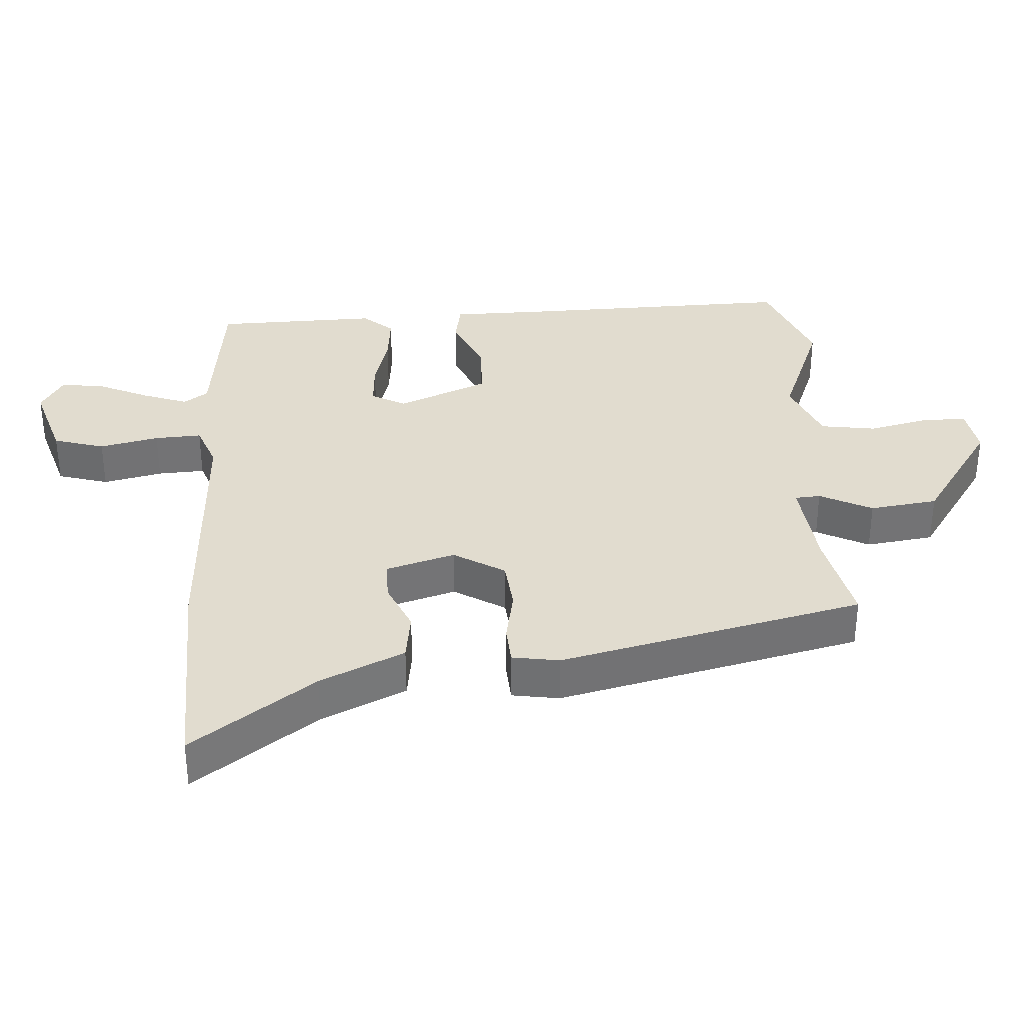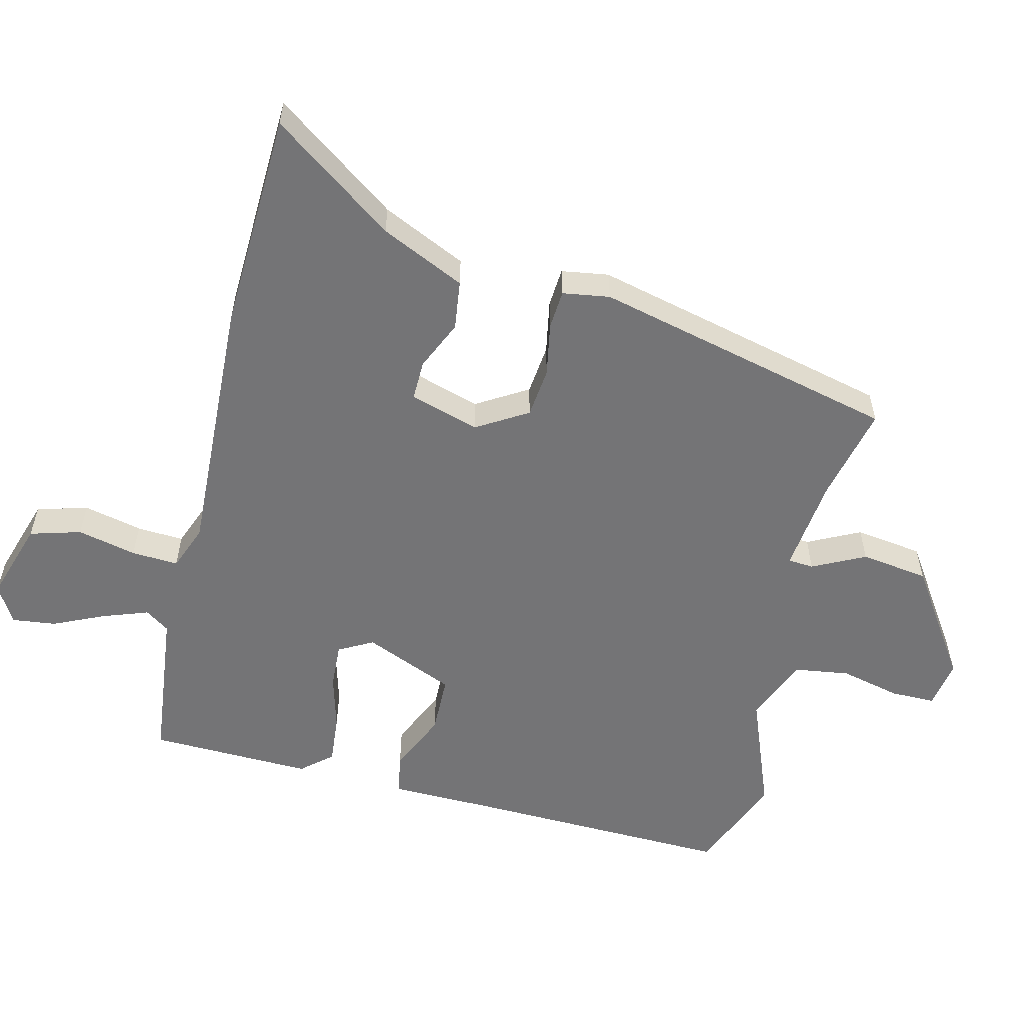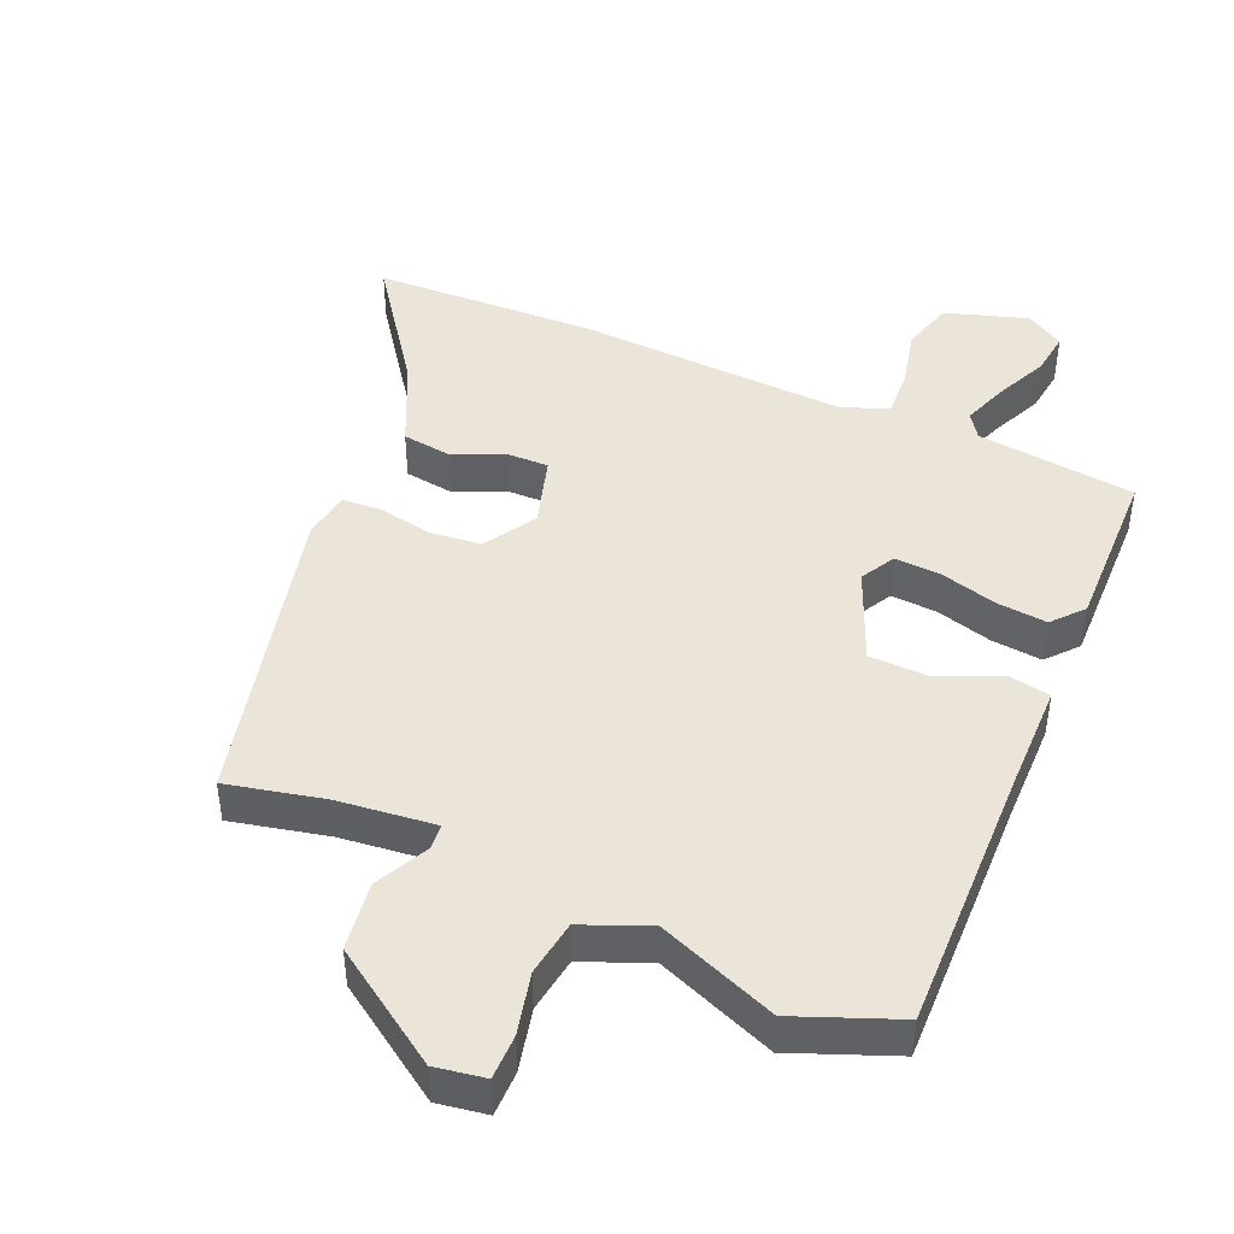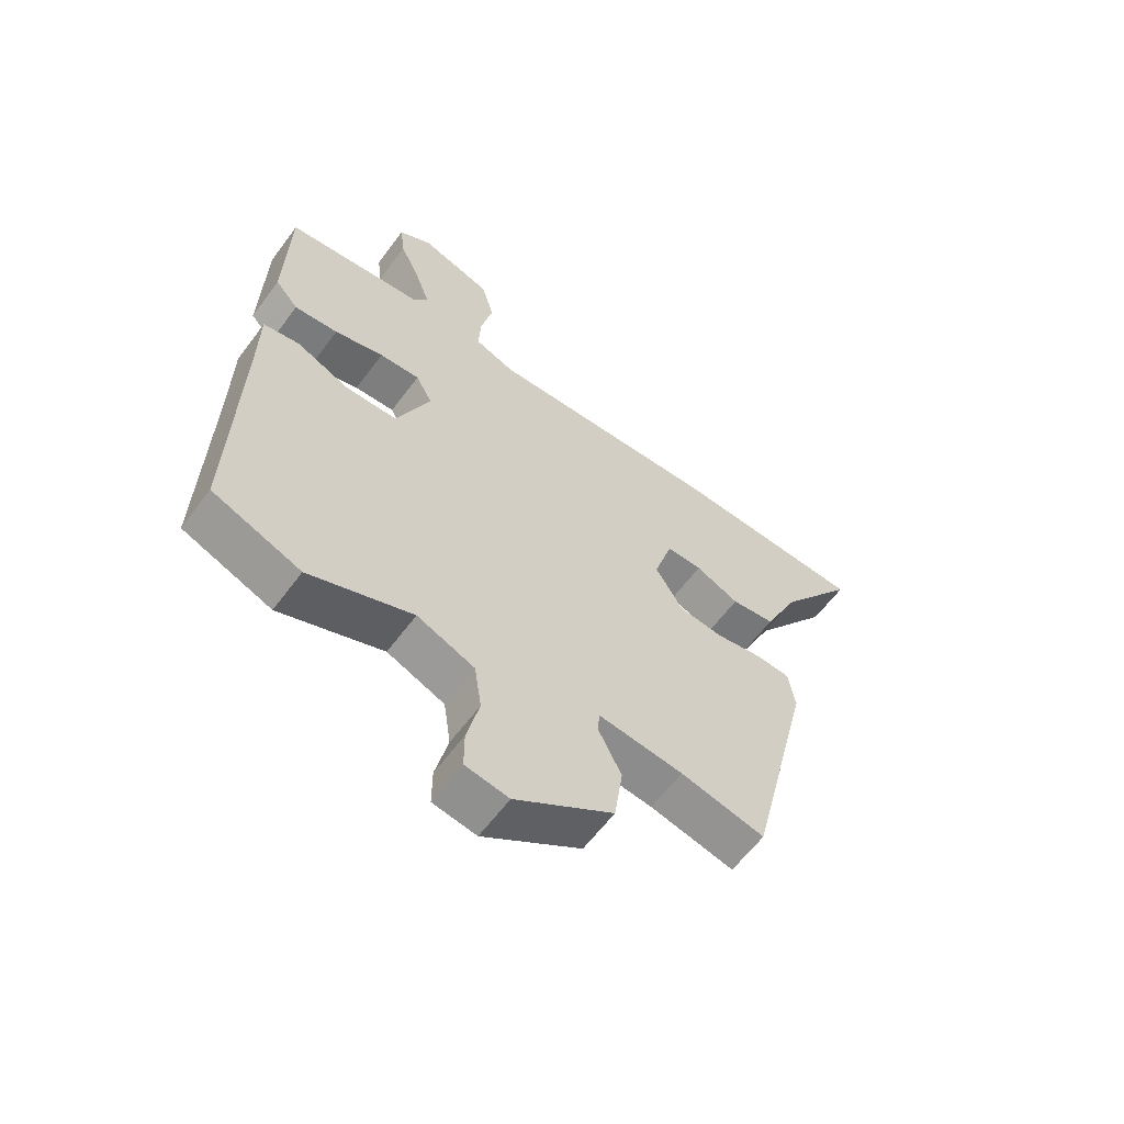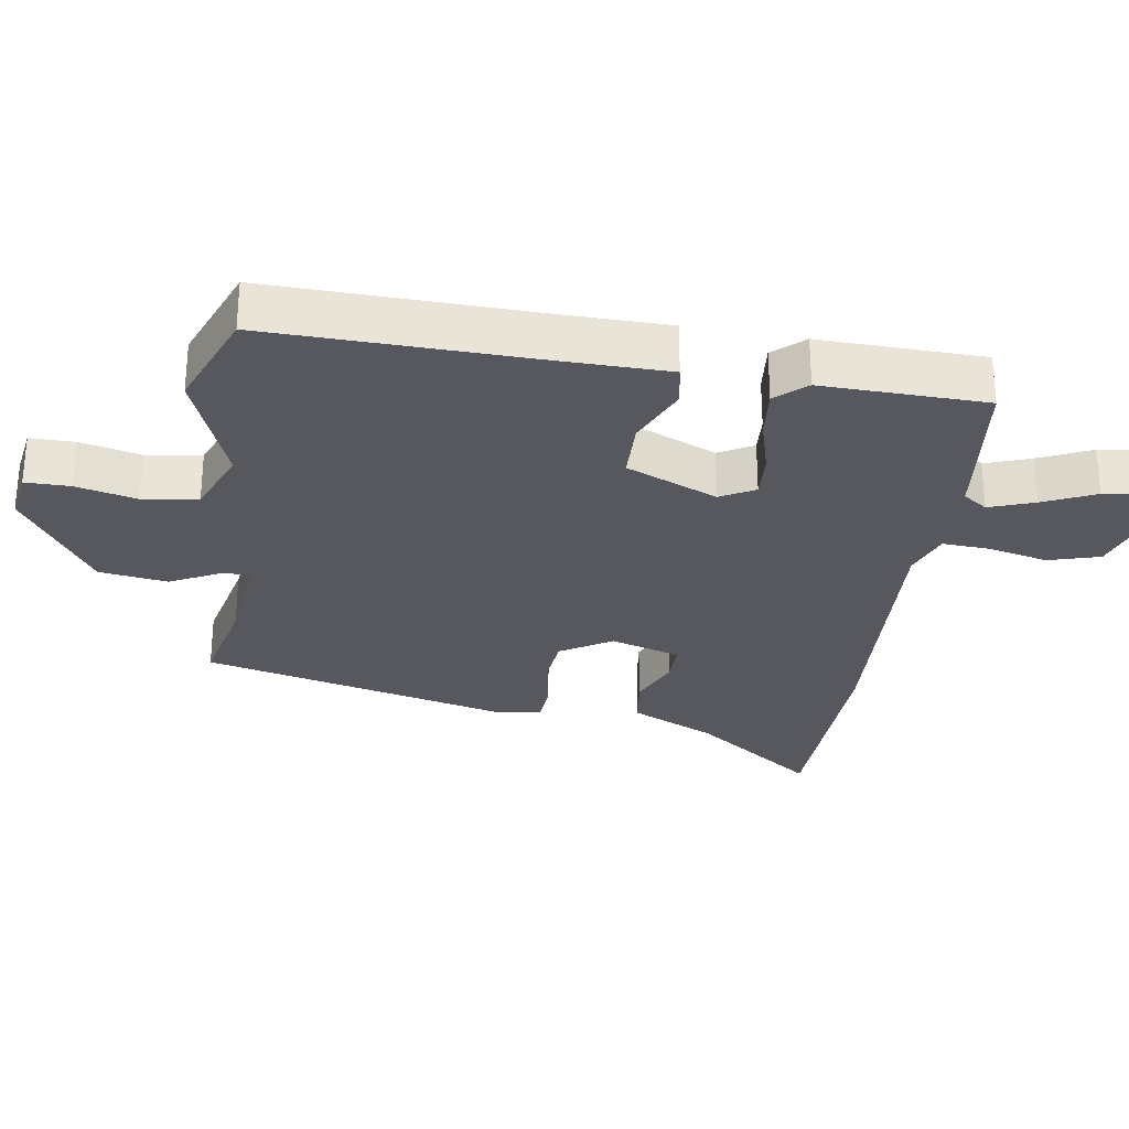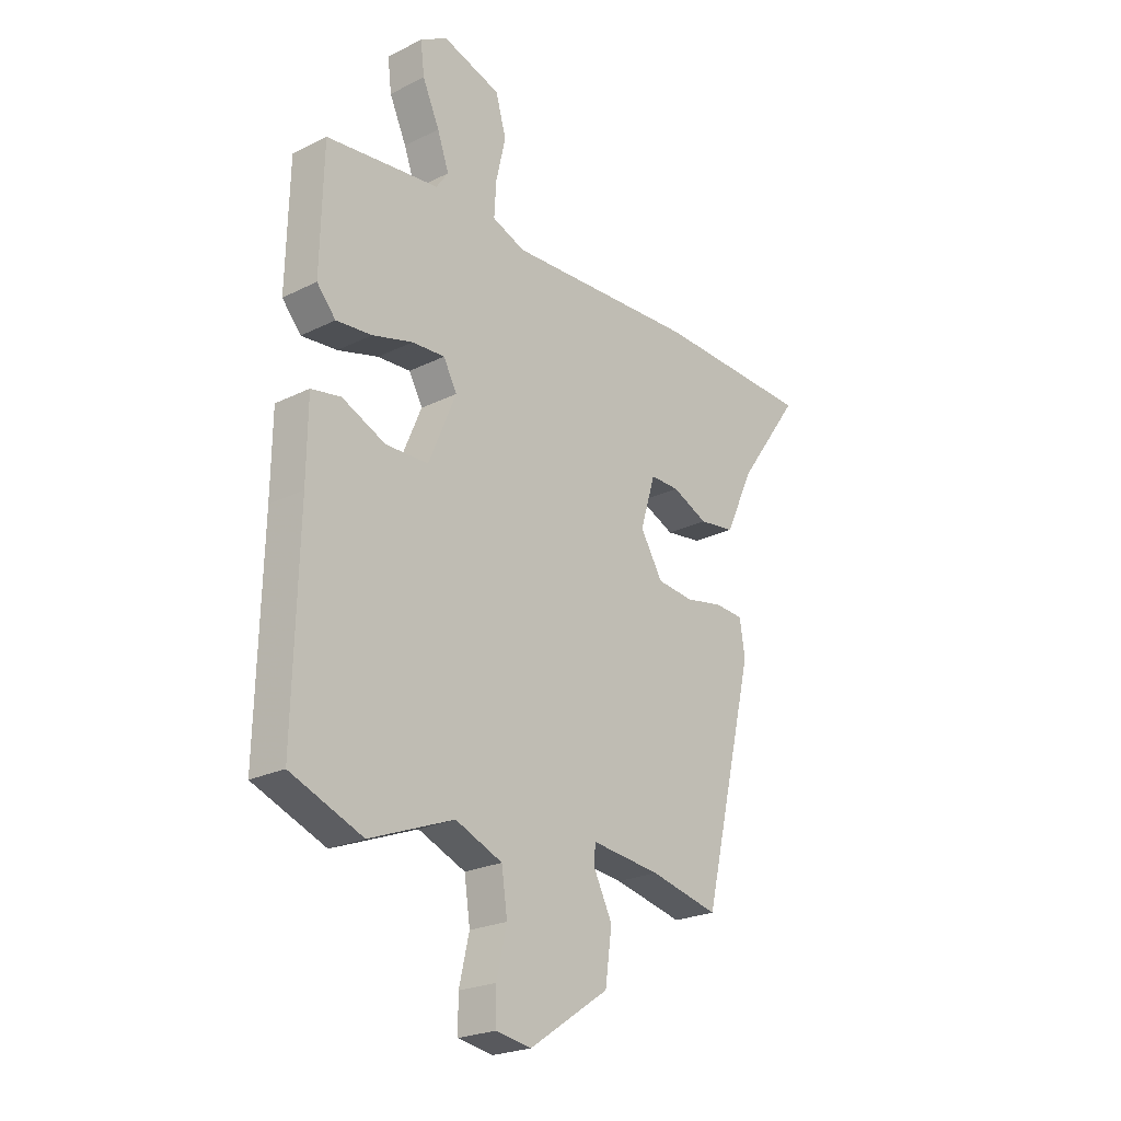
<metadata>
{"format":"obj","ext":"obj","renderer":"f3d","projection":"perspective","resolution":1024,"background":"white","views":[{"elev":34.5,"azim":86.6,"up":"+Y"},{"elev":-56.3,"azim":76.2,"up":"+Y"},{"elev":44.8,"azim":-156.5,"up":"+Y"},{"elev":-61.2,"azim":-36.5,"up":"+Z"},{"elev":-28.9,"azim":-98.7,"up":"+Y"},{"elev":-23.3,"azim":-49.9,"up":"+Z"}]}
</metadata>
<code>
v 0.374 0.07 -0.486
v 0.232 0.07 -0.454
v 0.089 0.07 -0.438
v 0.086 0.07 -0.476
v 0.125 0.07 -0.554
v 0.111 0.07 -0.655
v -0.054 0.07 -0.766
v -0.127 0.07 -0.754
v -0.127 0.07 -0.688
v -0.106 0.07 -0.598
v -0.118 0.07 -0.516
v -0.215 0.07 -0.476
v -0.389 0.07 -0.544
v -0.538 0.07 -0.485
v -0.528 0.07 -0.087
v -0.526 0.07 0.068
v -0.465 0.07 0.079
v -0.375 0.07 0.039
v -0.287 0.07 0.041
v -0.23 0.07 0.176
v -0.258 0.07 0.227
v -0.326 0.07 0.223
v -0.409 0.07 0.2
v -0.483 0.07 0.193
v -0.522 0.07 0.238
v -0.516 0.07 0.481
v -0.283 0.07 0.508
v -0.258 0.07 0.544
v -0.282 0.07 0.611
v -0.317 0.07 0.688
v -0.325 0.07 0.753
v -0.269 0.07 0.786
v -0.149 0.07 0.748
v -0.127 0.07 0.672
v -0.147 0.07 0.584
v -0.151 0.07 0.514
v -0.083 0.07 0.488
v 0.314 0.07 0.507
v 0.64 0.07 0.495
v 0.509 0.07 0.313
v 0.451 0.07 0.188
v 0.377 0.07 0.178
v 0.303 0.07 0.211
v 0.243 0.07 0.212
v 0.212 0.07 0.109
v 0.258 0.07 0.033
v 0.333 0.07 0.025
v 0.413 0.07 0.04
v 0.471 0.07 0.036
v 0.482 0.07 -0.034
v 0.374 0 -0.486
v 0.232 0 -0.454
v 0.089 0 -0.438
v 0.086 0 -0.476
v 0.125 0 -0.554
v 0.111 0 -0.655
v -0.054 0 -0.766
v -0.127 0 -0.754
v -0.127 0 -0.688
v -0.106 0 -0.598
v -0.118 0 -0.516
v -0.215 0 -0.476
v -0.389 0 -0.544
v -0.538 0 -0.485
v -0.528 0 -0.087
v -0.526 0 0.068
v -0.465 0 0.079
v -0.375 0 0.039
v -0.287 0 0.041
v -0.23 0 0.176
v -0.258 0 0.227
v -0.326 0 0.223
v -0.409 0 0.2
v -0.483 0 0.193
v -0.522 0 0.238
v -0.516 0 0.481
v -0.283 0 0.508
v -0.258 0 0.544
v -0.282 0 0.611
v -0.317 0 0.688
v -0.325 0 0.753
v -0.269 0 0.786
v -0.149 0 0.748
v -0.127 0 0.672
v -0.147 0 0.584
v -0.151 0 0.514
v -0.083 0 0.488
v 0.314 0 0.507
v 0.64 0 0.495
v 0.509 0 0.313
v 0.451 0 0.188
v 0.377 0 0.178
v 0.303 0 0.211
v 0.243 0 0.212
v 0.212 0 0.109
v 0.258 0 0.033
v 0.333 0 0.025
v 0.413 0 0.04
v 0.471 0 0.036
v 0.482 0 -0.034
f 50 1 2
f 49 50 2
f 48 49 2
f 47 48 2
f 46 47 2 3
f 45 46 3
f 40 41 42 43
f 40 43 44
f 39 40 44
f 38 39 44
f 37 38 44
f 36 37 44 45
f 33 34 35
f 32 33 35
f 31 32 35
f 30 31 35
f 29 30 35
f 28 29 35 36
f 36 45 3
f 28 36 3
f 27 28 3
f 25 26 27
f 24 25 27
f 23 24 27
f 22 23 27
f 15 16 17 18
f 15 18 19
f 14 15 19
f 13 14 19
f 12 13 19
f 11 12 19 20
f 8 9 10
f 7 8 10
f 6 7 10
f 5 6 10
f 4 5 10
f 4 10 11
f 3 4 11 20
f 21 22 27
f 20 21 27
f 3 20 27
f 52 51 100
f 52 100 99
f 52 99 98
f 52 98 97
f 53 52 97 96
f 53 96 95
f 93 92 91 90
f 94 93 90
f 94 90 89
f 94 89 88
f 94 88 87
f 95 94 87 86
f 85 84 83
f 85 83 82
f 85 82 81
f 85 81 80
f 85 80 79
f 86 85 79 78
f 53 95 86
f 53 86 78
f 53 78 77
f 77 76 75
f 77 75 74
f 77 74 73
f 77 73 72
f 68 67 66 65
f 69 68 65
f 69 65 64
f 69 64 63
f 69 63 62
f 70 69 62 61
f 60 59 58
f 60 58 57
f 60 57 56
f 60 56 55
f 60 55 54
f 61 60 54
f 70 61 54 53
f 77 72 71
f 77 71 70
f 77 70 53
f 1 51 52 2
f 2 52 53 3
f 3 53 54 4
f 4 54 55 5
f 5 55 56 6
f 6 56 57 7
f 7 57 58 8
f 8 58 59 9
f 9 59 60 10
f 10 60 61 11
f 11 61 62 12
f 12 62 63 13
f 13 63 64 14
f 14 64 65 15
f 15 65 66 16
f 16 66 67 17
f 17 67 68 18
f 18 68 69 19
f 19 69 70 20
f 20 70 71 21
f 21 71 72 22
f 22 72 73 23
f 23 73 74 24
f 24 74 75 25
f 25 75 76 26
f 26 76 77 27
f 27 77 78 28
f 28 78 79 29
f 29 79 80 30
f 30 80 81 31
f 31 81 82 32
f 32 82 83 33
f 33 83 84 34
f 34 84 85 35
f 35 85 86 36
f 36 86 87 37
f 37 87 88 38
f 38 88 89 39
f 39 89 90 40
f 40 90 91 41
f 41 91 92 42
f 42 92 93 43
f 43 93 94 44
f 44 94 95 45
f 45 95 96 46
f 46 96 97 47
f 47 97 98 48
f 48 98 99 49
f 49 99 100 50
f 50 100 51 1

</code>
